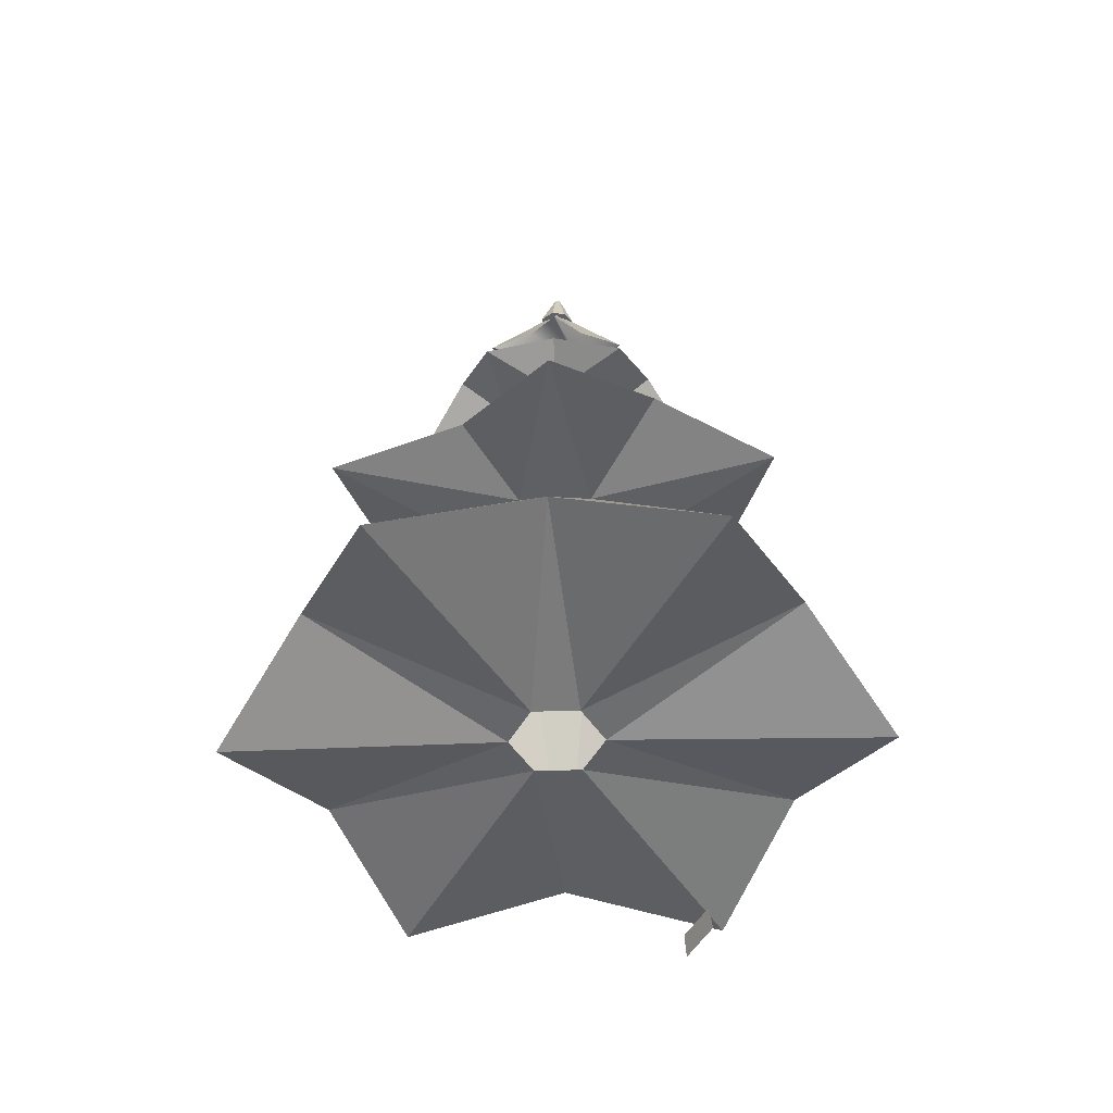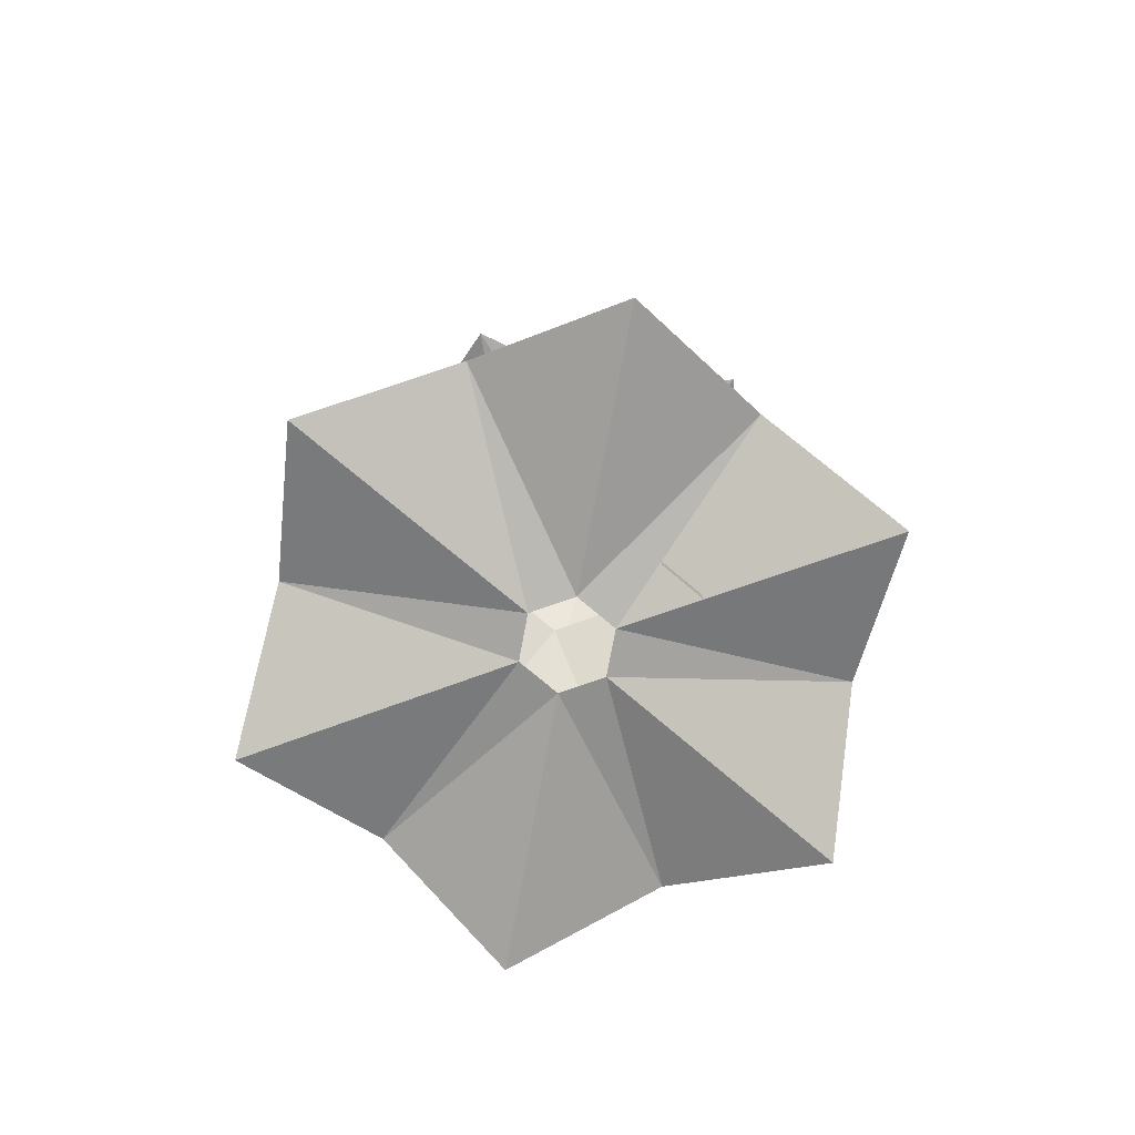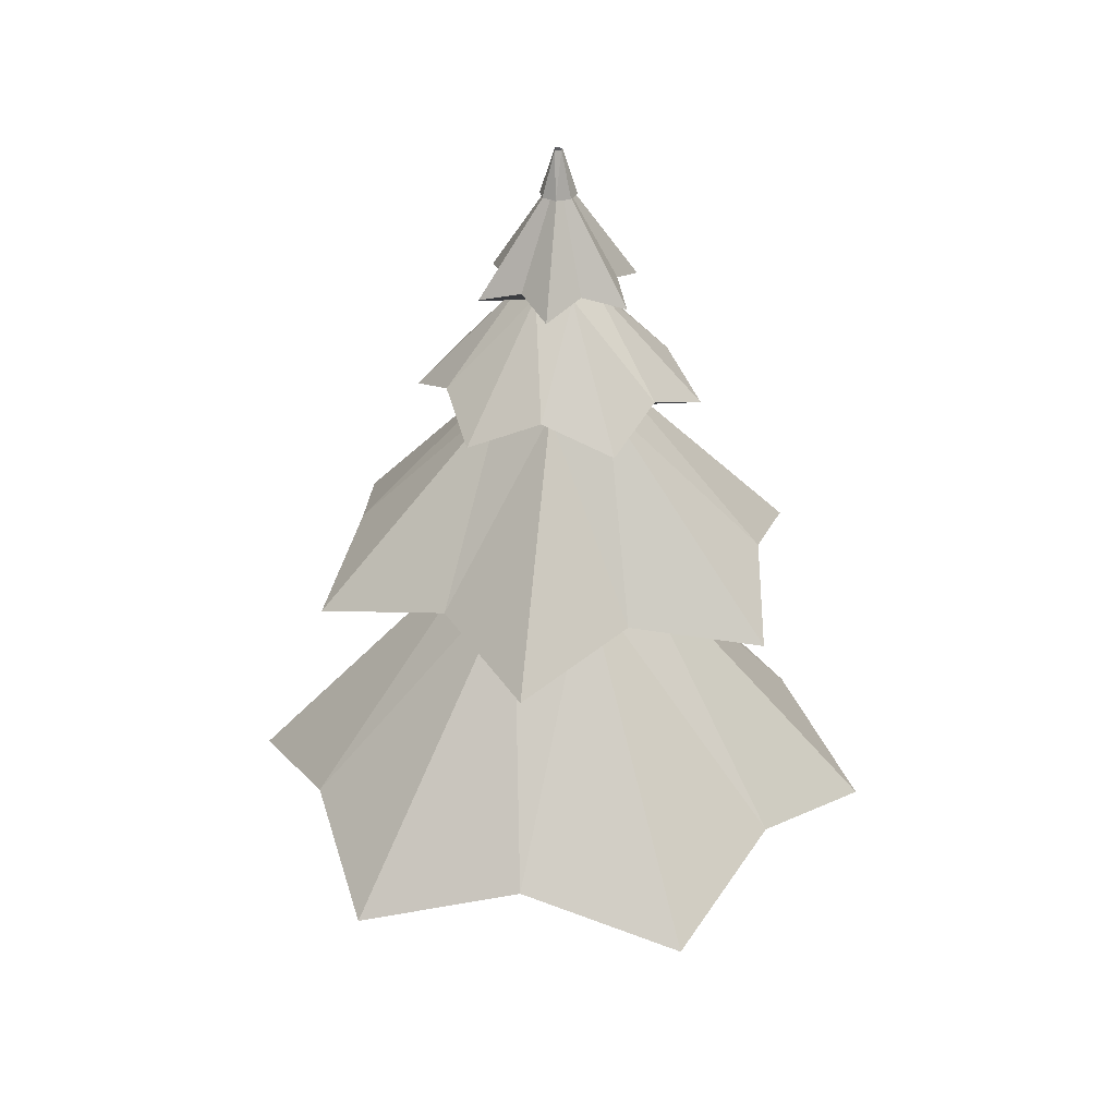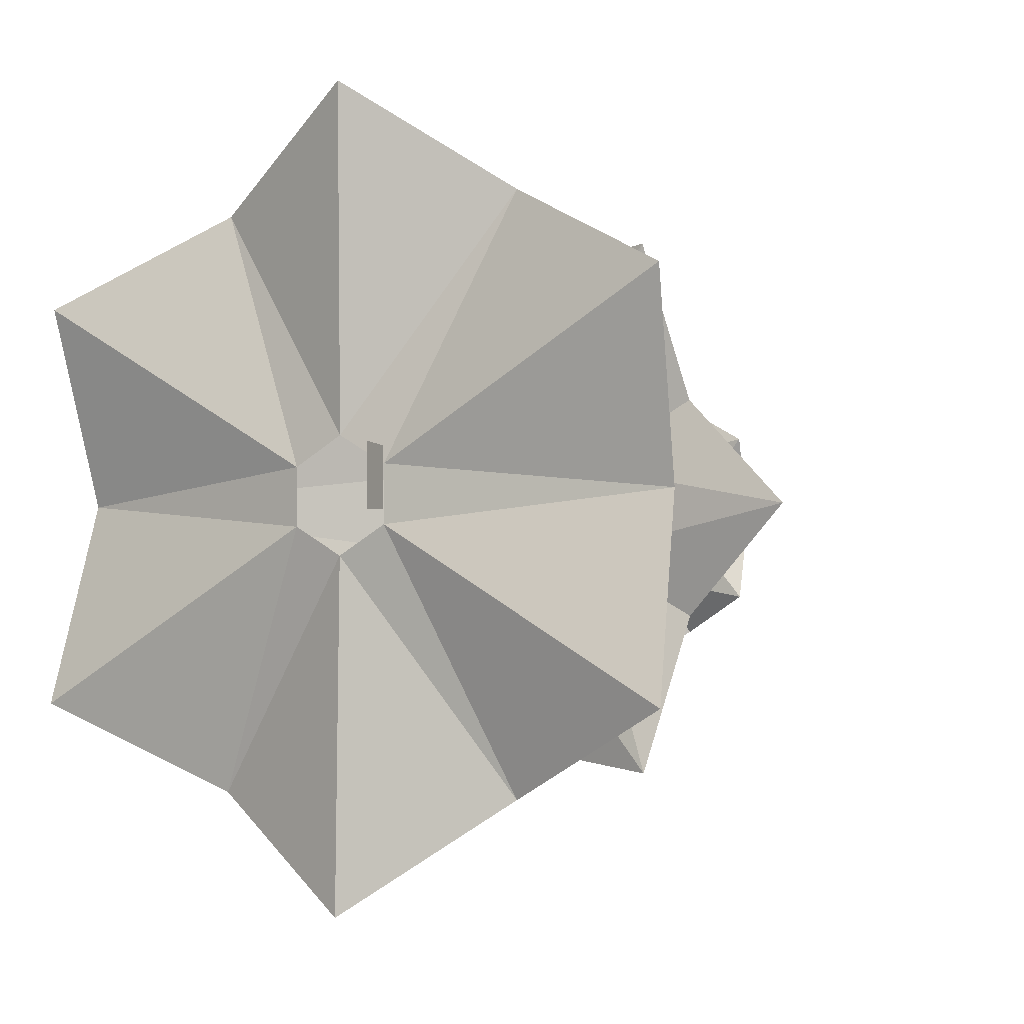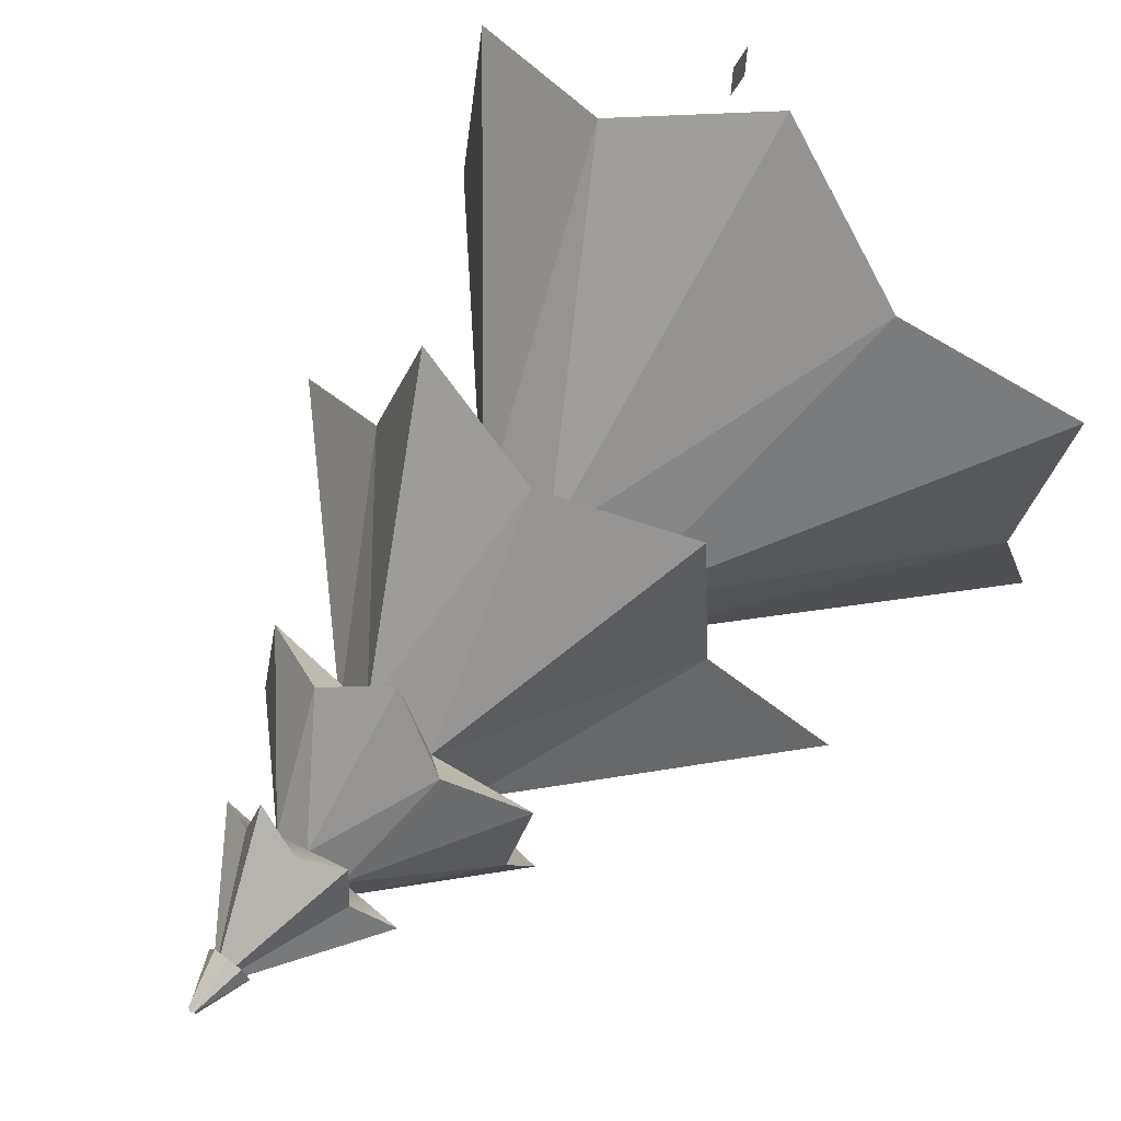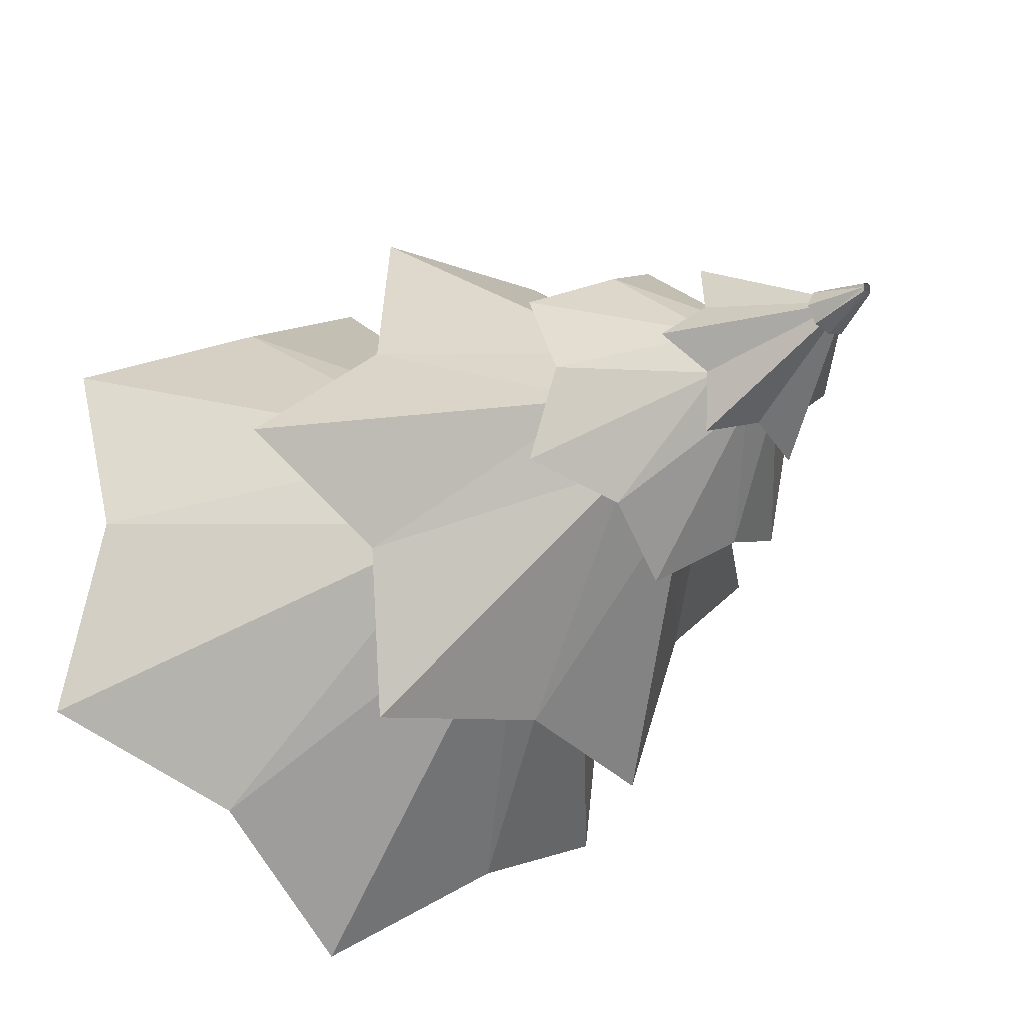
<metadata>
{"format":"obj","ext":"obj","renderer":"f3d","projection":"perspective","resolution":1024,"background":"white","views":[{"elev":-48.4,"azim":-28.2,"up":"+Y"},{"elev":-74.4,"azim":49.6,"up":"+Y"},{"elev":32.2,"azim":-81.9,"up":"+Y"},{"elev":-3.1,"azim":30.3,"up":"+Z"},{"elev":68.3,"azim":-142.8,"up":"+Z"},{"elev":-26.9,"azim":144.2,"up":"+Z"}]}
</metadata>
<code>
o Tree_Decorated
v 0.002195 0.4184 -0.1173
v 0.09832 0.4184 -0.06183
v 0.09832 0.4184 0.04917
v 0.002195 0.4184 0.1047
v -0.09394 0.4184 0.04917
v -0.09394 0.4184 -0.06183
v 0.1531 1.083 -0.09346
v 0.002195 1.083 -0.1806
v 0.1531 1.083 0.08079
v 0.002195 1.083 0.1679
v -0.1487 1.083 0.08079
v -0.1487 1.083 -0.09346
v 0.668 0.4078 -0.3925
v 0.668 0.4078 0.3772
v -0.6651 0.4078 0.3772
v -0.6651 0.4078 -0.3925
v 0.001436 0.4078 -0.7773
v 0.001436 0.4078 0.762
v -0.3177 0.5153 0.5478
v -0.3177 0.5153 -0.5605
v 0.3221 0.5153 0.5478
v 0.3221 0.5153 -0.5605
v -0.6377 0.5153 -0.006334
v 0.642 0.5153 -0.006334
v 0.1471 1.519 -0.006334
v 0.07463 1.519 -0.1318
v 0.07463 1.519 0.1191
v -0.07024 1.519 0.1191
v -0.1427 1.519 -0.006334
v -0.07024 1.519 -0.1318
v 0.3046 1.04 -0.5305
v 0.6072 1.04 -0.006488
v -0.3004 1.04 -0.5305
v -0.3004 1.04 0.5175
v -0.6029 1.04 -0.006488
v 0.3046 1.04 0.5175
v 0.3742 1.107 0.2077
v 0.3742 1.107 -0.2207
v -0.368 1.107 -0.2207
v 0.003171 1.126 -0.4918
v 0.003171 1.126 0.4792
v -0.368 1.107 0.2077
v 0.07522 1.783 -0.0485
v 0.002195 1.783 -0.09066
v 0.07522 1.783 0.03583
v 0.002195 1.783 0.07799
v -0.07083 1.783 0.03583
v -0.07083 1.783 -0.0485
v 0.2918 1.505 -0.1738
v 0.2918 1.505 0.1608
v -0.2876 1.505 0.1608
v -0.2876 1.505 -0.1738
v 0.002106 1.505 0.3281
v 0.002106 1.505 -0.341
v 0.1407 1.571 0.2336
v -0.1363 1.571 -0.2463
v -0.2749 1.571 -0.006334
v 0.1407 1.571 -0.2463
v 0.2793 1.571 -0.006334
v -0.1363 1.571 0.2336
v 0.002194 2.059 -0.006334
v -0.09528 1.779 0.1625
v -0.1928 1.779 -0.006334
v 0.1971 1.779 -0.006334
v 0.09967 1.779 0.1625
v -0.09528 1.779 -0.1752
v 0.09967 1.779 -0.1752
v 0.002194 1.811 -0.141
v -0.1144 1.811 -0.07365
v 0.1188 1.811 -0.07365
v 0.002194 1.811 0.1283
v -0.1144 1.811 0.06098
v 0.1188 1.811 0.06098
v 0.3522 -0.0244 -0.06223
v 0.3466 0.03134 -0.05901
v 0.3466 0.03134 0.04634
v 0.3522 -0.0244 0.04957
v 0.002194 2.117 -0.01428
v 0.002194 2.117 0.001614
v -0.004856 2.114 -0.01386
v -0.004856 2.114 0.001195
v 0.009285 2.114 0.001193
v 0.009285 2.114 -0.01386
v 0.03268 2.009 -0.03876
v 0.002122 2.009 -0.04909
v 0.002122 2.009 0.03642
v -0.02824 2.009 0.0261
v -0.02824 2.009 -0.03877
v 0.03268 2.009 0.02609
v -0.004856 2.114 -0.006334
v 0.009285 2.114 -0.006334
v 0.002167 2.066 -0.006334
v -0.04416 2.009 -0.006334
v 0.04859 2.009 -0.006334
f 14 24 9
f 32 38 25
f 16 23 12
f 13 22 7
f 18 21 10
f 17 20 8
f 15 19 11
f 5 19 15
f 1 20 17
f 4 21 18
f 2 22 13
f 6 23 16
f 3 24 14
f 10 21 9
f 9 21 14
f 7 22 8
f 8 22 17
f 9 24 7
f 7 24 13
f 8 20 12
f 12 20 16
f 12 23 11
f 11 23 15
f 11 19 10
f 10 19 18
f 50 59 45
f 31 40 26
f 35 42 29
f 36 37 27
f 33 39 30
f 34 41 28
f 10 9 36
f 12 11 35
f 9 7 32
f 11 42 35
f 8 12 33
f 7 8 31
f 29 42 28
f 28 42 34
f 27 37 25
f 25 37 32
f 25 38 26
f 26 38 31
f 30 39 29
f 29 39 35
f 26 40 30
f 30 40 33
f 28 41 27
f 27 41 36
f 63 72 61
f 52 57 48
f 53 55 46
f 49 58 43
f 54 56 44
f 29 28 51
f 26 30 54
f 25 26 49
f 28 27 53
f 30 29 52
f 27 25 50
f 19 5 4
f 4 18 19
f 21 4 3
f 3 14 21
f 24 3 2
f 2 13 24
f 22 2 1
f 1 17 22
f 20 1 6
f 6 16 20
f 23 6 5
f 5 15 23
f 46 60 53
f 46 55 45
f 45 55 50
f 60 47 51
f 43 58 44
f 44 58 54
f 45 59 43
f 43 59 49
f 44 56 48
f 48 56 52
f 48 57 47
f 47 57 51
f 47 60 46
f 65 73 61
f 66 69 61
f 62 71 61
f 64 70 61
f 67 68 61
f 48 68 67
f 44 70 64
f 45 71 62
f 47 69 66
f 43 73 65
f 46 72 63
f 61 68 66
f 61 69 63
f 61 70 67
f 61 72 62
f 61 71 65
f 61 73 64
f 51 28 60
f 60 28 53
f 53 27 55
f 55 27 50
f 50 25 59
f 59 25 49
f 49 26 58
f 58 26 54
f 54 30 56
f 56 30 52
f 52 29 57
f 57 29 51
f 42 11 34
f 34 11 10
f 36 41 10
f 10 41 34
f 32 37 9
f 9 37 36
f 31 38 7
f 7 38 32
f 33 40 8
f 8 40 31
f 35 39 12
f 12 39 33
f 75 77 74
f 80 93 90
f 83 85 78
f 85 94 92
f 93 85 92
f 81 86 79
f 80 85 88
f 91 89 94
f 82 86 89
f 91 84 83
f 93 86 87
f 86 94 89
f 81 93 87
f 88 86 85
f 80 88 93
f 83 84 85
f 85 84 94
f 93 88 85
f 81 87 86
f 80 78 85
f 91 82 89
f 82 79 86
f 91 94 84
f 93 92 86
f 86 92 94
f 81 90 93
f 89 94 84
f 84 85 89
f 88 93 87
f 87 86 88
f 89 85 86
f 67 44 48
f 48 66 68
f 64 43 44
f 44 67 70
f 62 46 45
f 45 65 71
f 66 48 47
f 47 63 69
f 65 45 43
f 43 64 73
f 63 47 46
f 46 62 72
f 75 76 77

</code>
